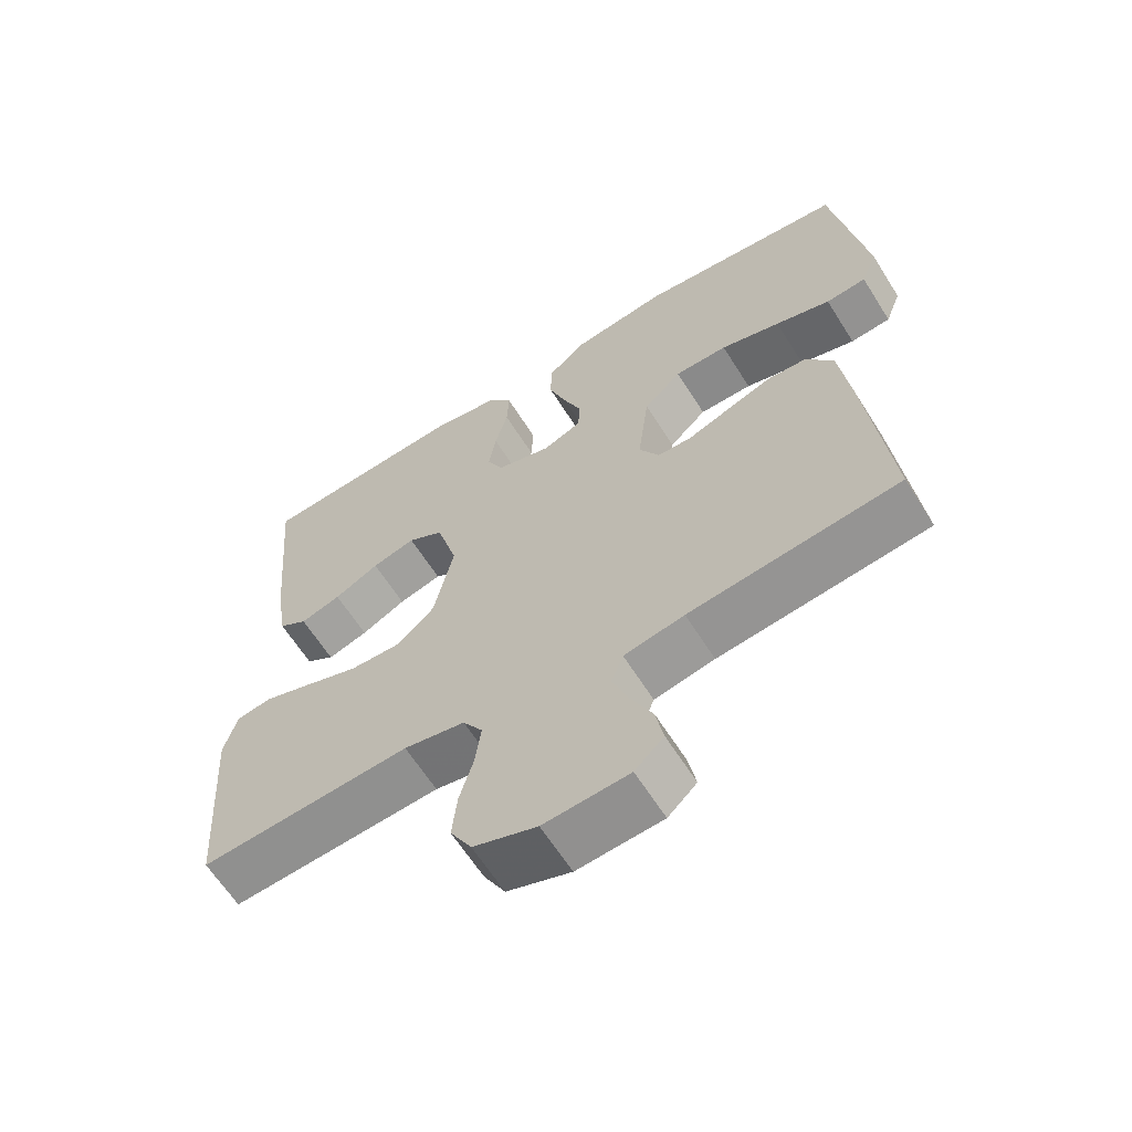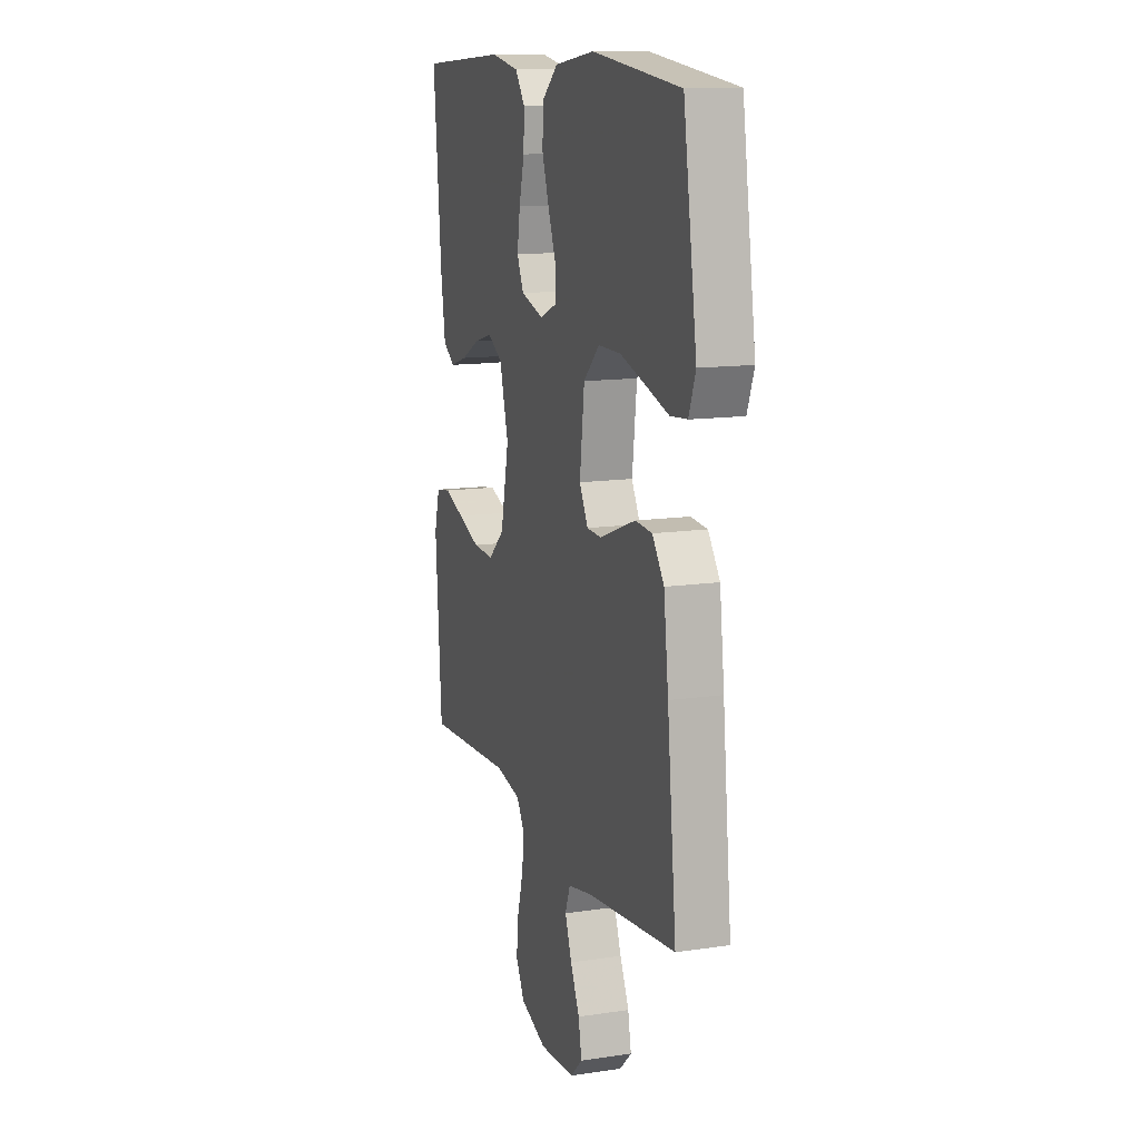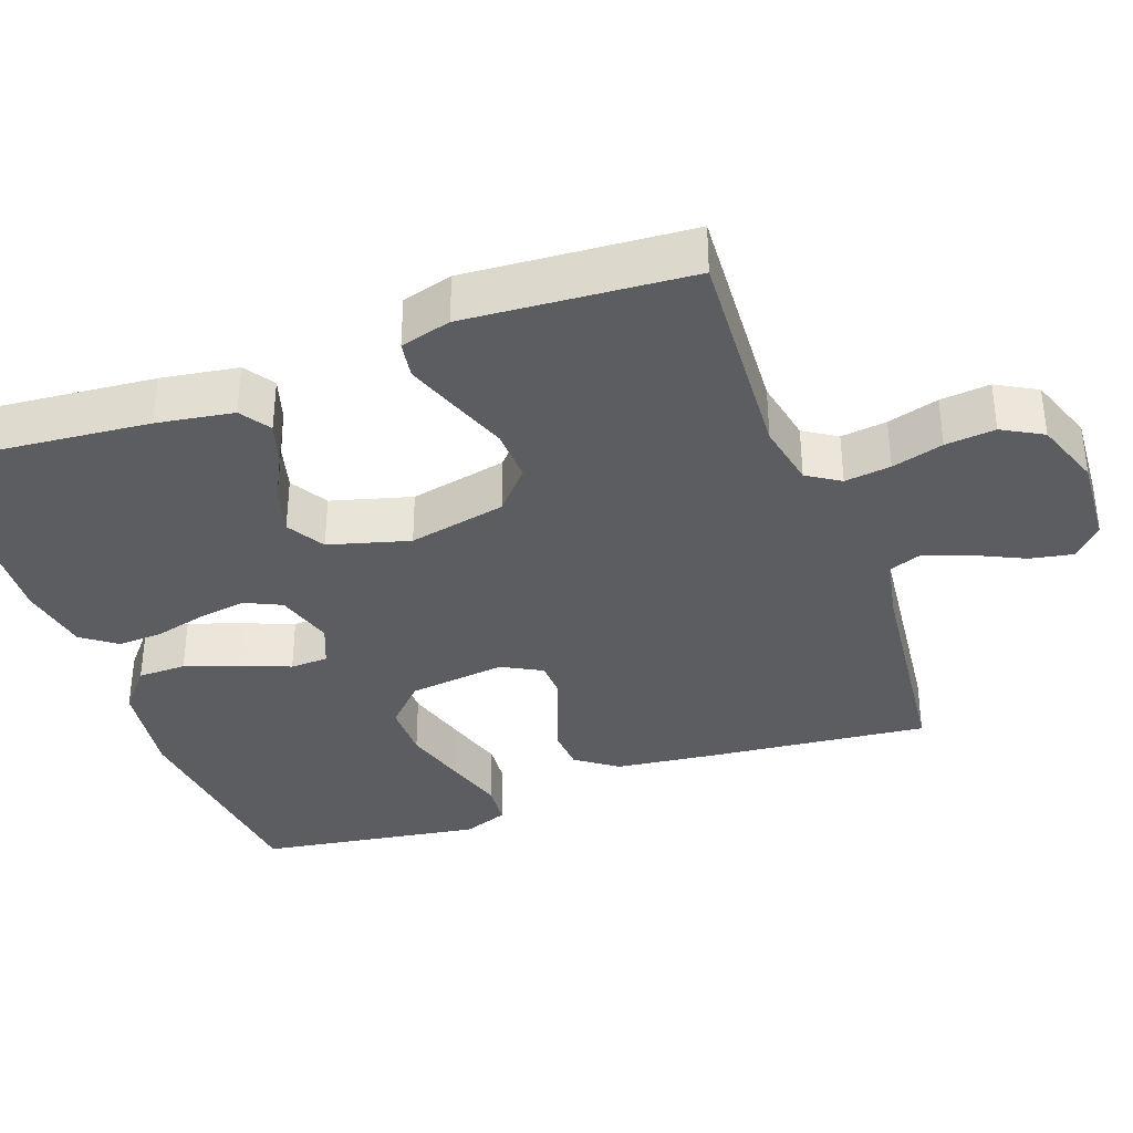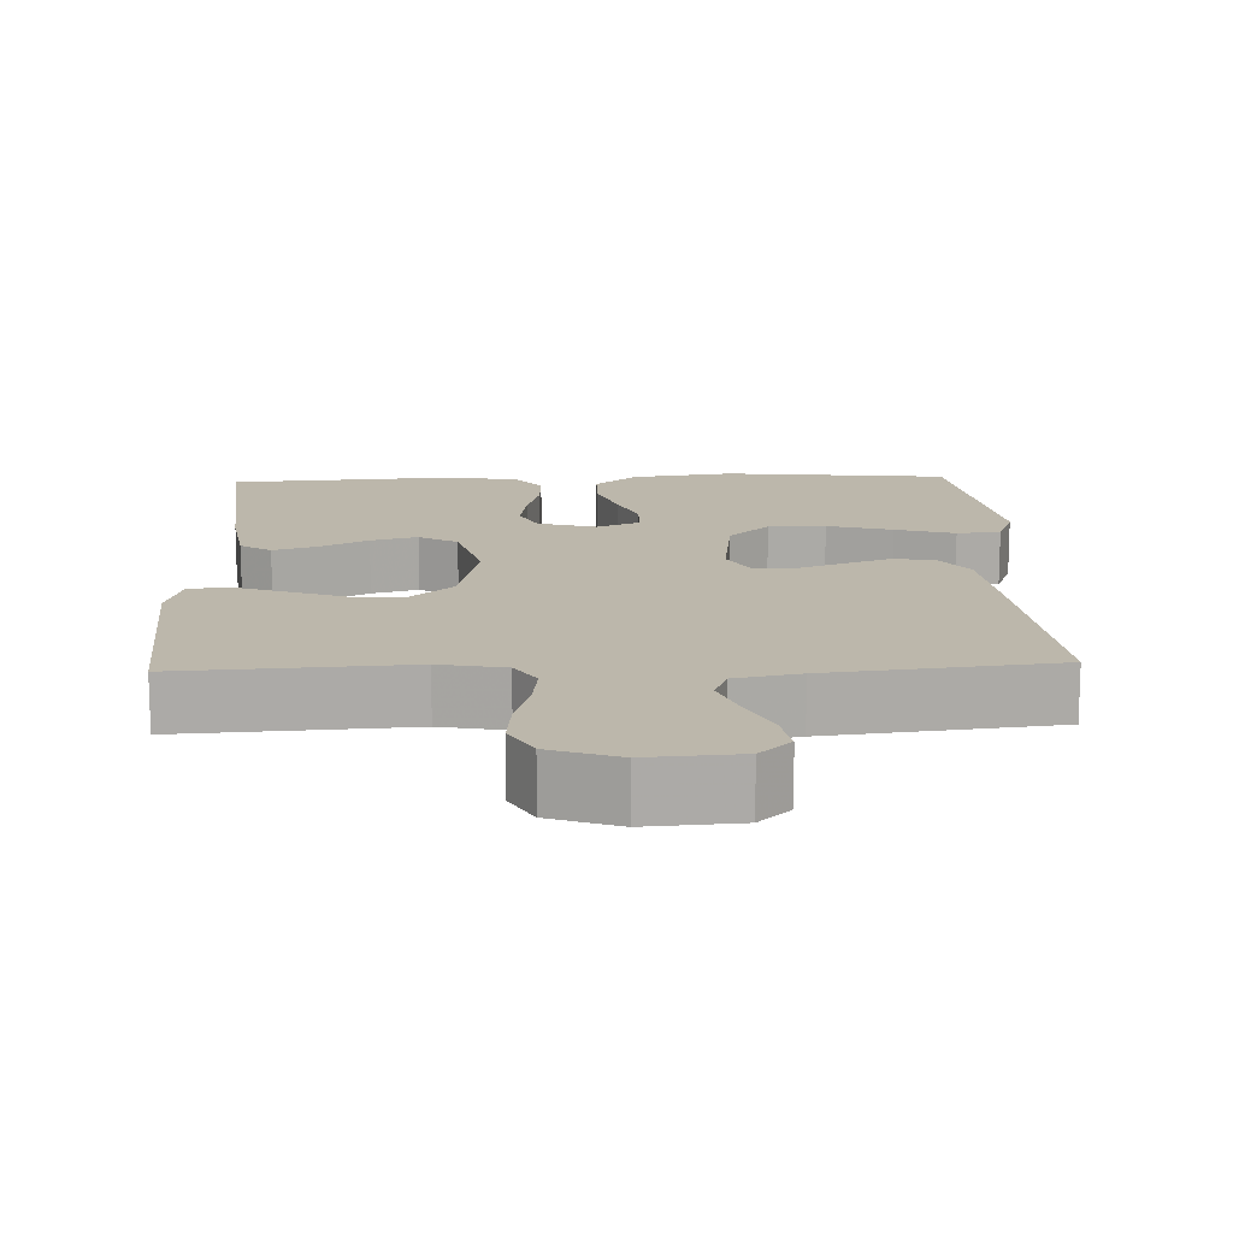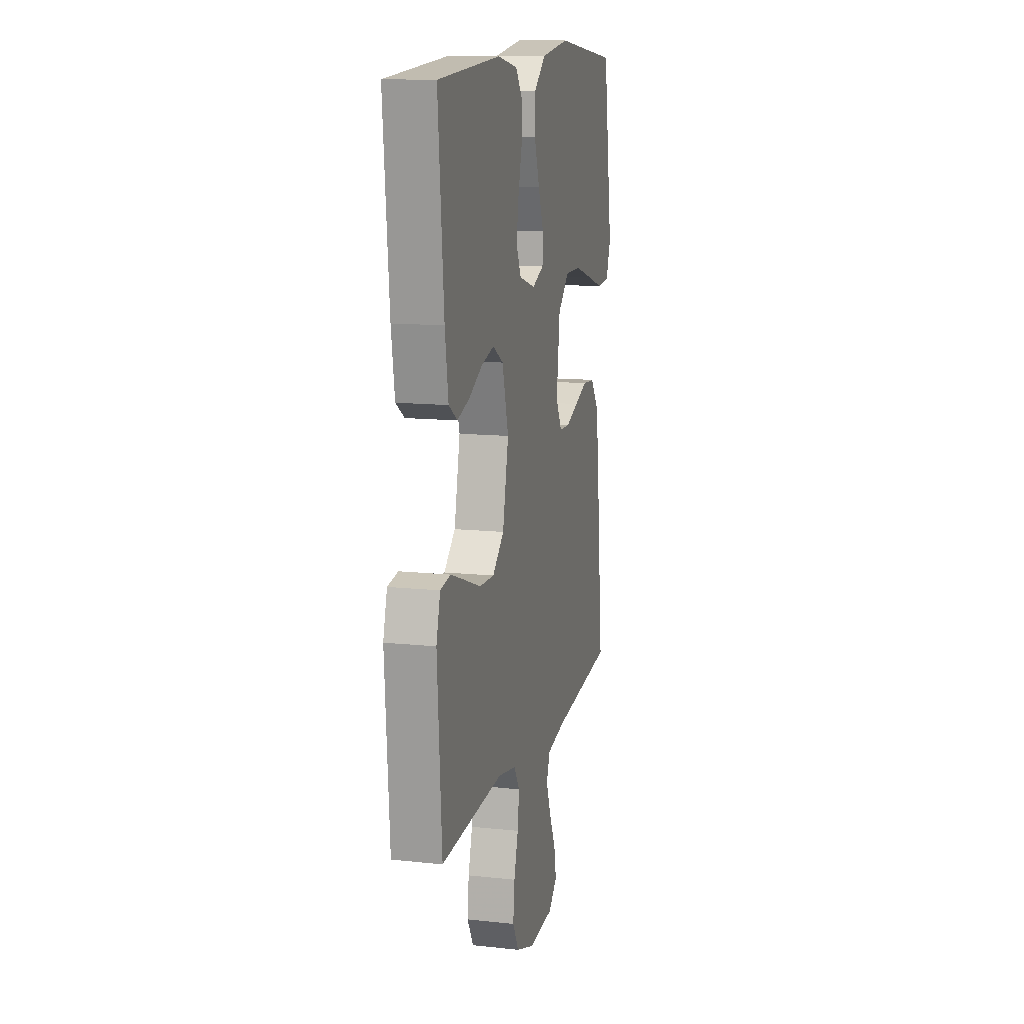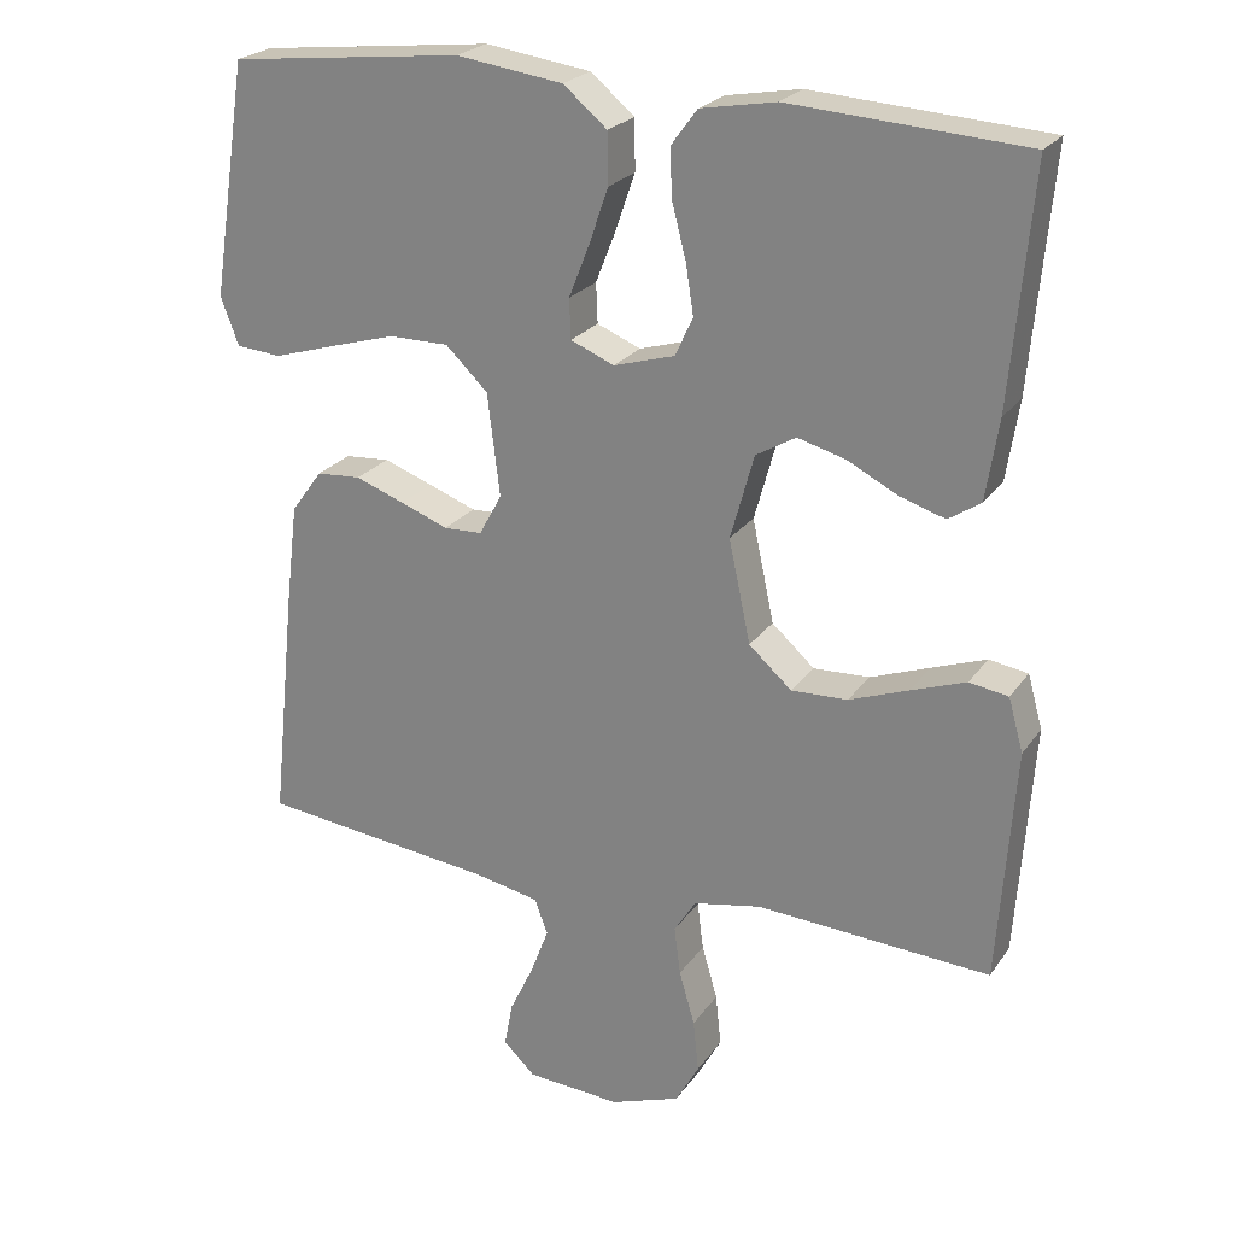
<metadata>
{"format":"obj","ext":"obj","renderer":"f3d","projection":"perspective","resolution":1024,"background":"white","views":[{"elev":-63.4,"azim":-147.8,"up":"+Z"},{"elev":13.0,"azim":-108.8,"up":"+Z"},{"elev":-35.9,"azim":109.9,"up":"+Y"},{"elev":14.4,"azim":177.8,"up":"+Y"},{"elev":12.9,"azim":104.0,"up":"+Z"},{"elev":23.7,"azim":26.2,"up":"+Z"}]}
</metadata>
<code>
v 0.5 0.07 0.5
v 0.473 0.07 0.2
v 0.457 0.07 0.097
v 0.416 0.07 0.07
v 0.358 0.07 0.088
v 0.294 0.07 0.121
v 0.232 0.07 0.138
v 0.181 0.07 0.108
v 0.151 0.07 0
v 0.179 0.07 -0.131
v 0.234 0.07 -0.18
v 0.306 0.07 -0.177
v 0.382 0.07 -0.149
v 0.452 0.07 -0.124
v 0.502 0.07 -0.132
v 0.521 0.07 -0.2
v 0.5 0.07 -0.5
v 0.2 0.07 -0.482
v 0.113 0.07 -0.499
v 0.085 0.07 -0.543
v 0.093 0.07 -0.605
v 0.113 0.07 -0.674
v 0.12 0.07 -0.741
v 0.09 0.07 -0.795
v 0 0.07 -0.827
v -0.121 0.07 -0.819
v -0.162 0.07 -0.78
v -0.151 0.07 -0.722
v -0.12 0.07 -0.657
v -0.097 0.07 -0.596
v -0.114 0.07 -0.551
v -0.2 0.07 -0.534
v -0.5 0.07 -0.5
v -0.469 0.07 -0.2
v -0.453 0.07 -0.068
v -0.413 0.07 -0.013
v -0.356 0.07 -0.009
v -0.293 0.07 -0.032
v -0.232 0.07 -0.055
v -0.183 0.07 -0.053
v -0.154 0.07 0
v -0.17 0.07 0.131
v -0.224 0.07 0.183
v -0.3 0.07 0.183
v -0.386 0.07 0.158
v -0.465 0.07 0.134
v -0.523 0.07 0.139
v -0.546 0.07 0.2
v -0.5 0.07 0.5
v -0.2 0.07 0.533
v -0.064 0.07 0.514
v -0.008 0.07 0.467
v -0.007 0.07 0.402
v -0.032 0.07 0.33
v -0.058 0.07 0.264
v -0.056 0.07 0.213
v 0 0.07 0.19
v 0.078 0.07 0.213
v 0.101 0.07 0.262
v 0.091 0.07 0.326
v 0.073 0.07 0.395
v 0.07 0.07 0.457
v 0.104 0.07 0.503
v 0.2 0.07 0.52
v 0.5 0 0.5
v 0.473 0 0.2
v 0.457 0 0.097
v 0.416 0 0.07
v 0.358 0 0.088
v 0.294 0 0.121
v 0.232 0 0.138
v 0.181 0 0.108
v 0.151 0 0
v 0.179 0 -0.131
v 0.234 0 -0.18
v 0.306 0 -0.177
v 0.382 0 -0.149
v 0.452 0 -0.124
v 0.502 0 -0.132
v 0.521 0 -0.2
v 0.5 0 -0.5
v 0.2 0 -0.482
v 0.113 0 -0.499
v 0.085 0 -0.543
v 0.093 0 -0.605
v 0.113 0 -0.674
v 0.12 0 -0.741
v 0.09 0 -0.795
v 0 0 -0.827
v -0.121 0 -0.819
v -0.162 0 -0.78
v -0.151 0 -0.722
v -0.12 0 -0.657
v -0.097 0 -0.596
v -0.114 0 -0.551
v -0.2 0 -0.534
v -0.5 0 -0.5
v -0.469 0 -0.2
v -0.453 0 -0.068
v -0.413 0 -0.013
v -0.356 0 -0.009
v -0.293 0 -0.032
v -0.232 0 -0.055
v -0.183 0 -0.053
v -0.154 0 0
v -0.17 0 0.131
v -0.224 0 0.183
v -0.3 0 0.183
v -0.386 0 0.158
v -0.465 0 0.134
v -0.523 0 0.139
v -0.546 0 0.2
v -0.5 0 0.5
v -0.2 0 0.533
v -0.064 0 0.514
v -0.008 0 0.467
v -0.007 0 0.402
v -0.032 0 0.33
v -0.058 0 0.264
v -0.056 0 0.213
v 0 0 0.19
v 0.078 0 0.213
v 0.101 0 0.262
v 0.091 0 0.326
v 0.073 0 0.395
v 0.07 0 0.457
v 0.104 0 0.503
v 0.2 0 0.52
f 4 5 6
f 3 4 6
f 2 3 6
f 1 2 6
f 64 1 6
f 63 64 6
f 62 63 6
f 61 62 6
f 60 61 6
f 59 60 6 7
f 58 59 7 8
f 57 58 8 9
f 56 57 9 10
f 53 54 55
f 52 53 55
f 51 52 55
f 50 51 55
f 49 50 55
f 48 49 55
f 47 48 55
f 46 47 55
f 45 46 55
f 44 45 55
f 43 44 55 56
f 42 43 56 10
f 37 38 39
f 36 37 39
f 35 36 39
f 34 35 39
f 33 34 39
f 32 33 39
f 31 32 39 40
f 30 31 40 41
f 27 28 29
f 26 27 29
f 25 26 29
f 24 25 29
f 23 24 29
f 22 23 29
f 21 22 29
f 20 21 29 30
f 19 20 30 41
f 16 17 18
f 15 16 18
f 14 15 18
f 13 14 18
f 12 13 18
f 11 12 18 19
f 19 41 42
f 11 19 42
f 10 11 42
f 70 69 68
f 70 68 67
f 70 67 66
f 70 66 65
f 70 65 128
f 70 128 127
f 70 127 126
f 70 126 125
f 70 125 124
f 71 70 124 123
f 72 71 123 122
f 73 72 122 121
f 74 73 121 120
f 119 118 117
f 119 117 116
f 119 116 115
f 119 115 114
f 119 114 113
f 119 113 112
f 119 112 111
f 119 111 110
f 119 110 109
f 119 109 108
f 120 119 108 107
f 74 120 107 106
f 103 102 101
f 103 101 100
f 103 100 99
f 103 99 98
f 103 98 97
f 103 97 96
f 104 103 96 95
f 105 104 95 94
f 93 92 91
f 93 91 90
f 93 90 89
f 93 89 88
f 93 88 87
f 93 87 86
f 93 86 85
f 94 93 85 84
f 105 94 84 83
f 82 81 80
f 82 80 79
f 82 79 78
f 82 78 77
f 82 77 76
f 83 82 76 75
f 106 105 83
f 106 83 75
f 106 75 74
f 1 65 66 2
f 2 66 67 3
f 3 67 68 4
f 4 68 69 5
f 5 69 70 6
f 6 70 71 7
f 7 71 72 8
f 8 72 73 9
f 9 73 74 10
f 10 74 75 11
f 11 75 76 12
f 12 76 77 13
f 13 77 78 14
f 14 78 79 15
f 15 79 80 16
f 16 80 81 17
f 17 81 82 18
f 18 82 83 19
f 19 83 84 20
f 20 84 85 21
f 21 85 86 22
f 22 86 87 23
f 23 87 88 24
f 24 88 89 25
f 25 89 90 26
f 26 90 91 27
f 27 91 92 28
f 28 92 93 29
f 29 93 94 30
f 30 94 95 31
f 31 95 96 32
f 32 96 97 33
f 33 97 98 34
f 34 98 99 35
f 35 99 100 36
f 36 100 101 37
f 37 101 102 38
f 38 102 103 39
f 39 103 104 40
f 40 104 105 41
f 41 105 106 42
f 42 106 107 43
f 43 107 108 44
f 44 108 109 45
f 45 109 110 46
f 46 110 111 47
f 47 111 112 48
f 48 112 113 49
f 49 113 114 50
f 50 114 115 51
f 51 115 116 52
f 52 116 117 53
f 53 117 118 54
f 54 118 119 55
f 55 119 120 56
f 56 120 121 57
f 57 121 122 58
f 58 122 123 59
f 59 123 124 60
f 60 124 125 61
f 61 125 126 62
f 62 126 127 63
f 63 127 128 64
f 64 128 65 1

</code>
